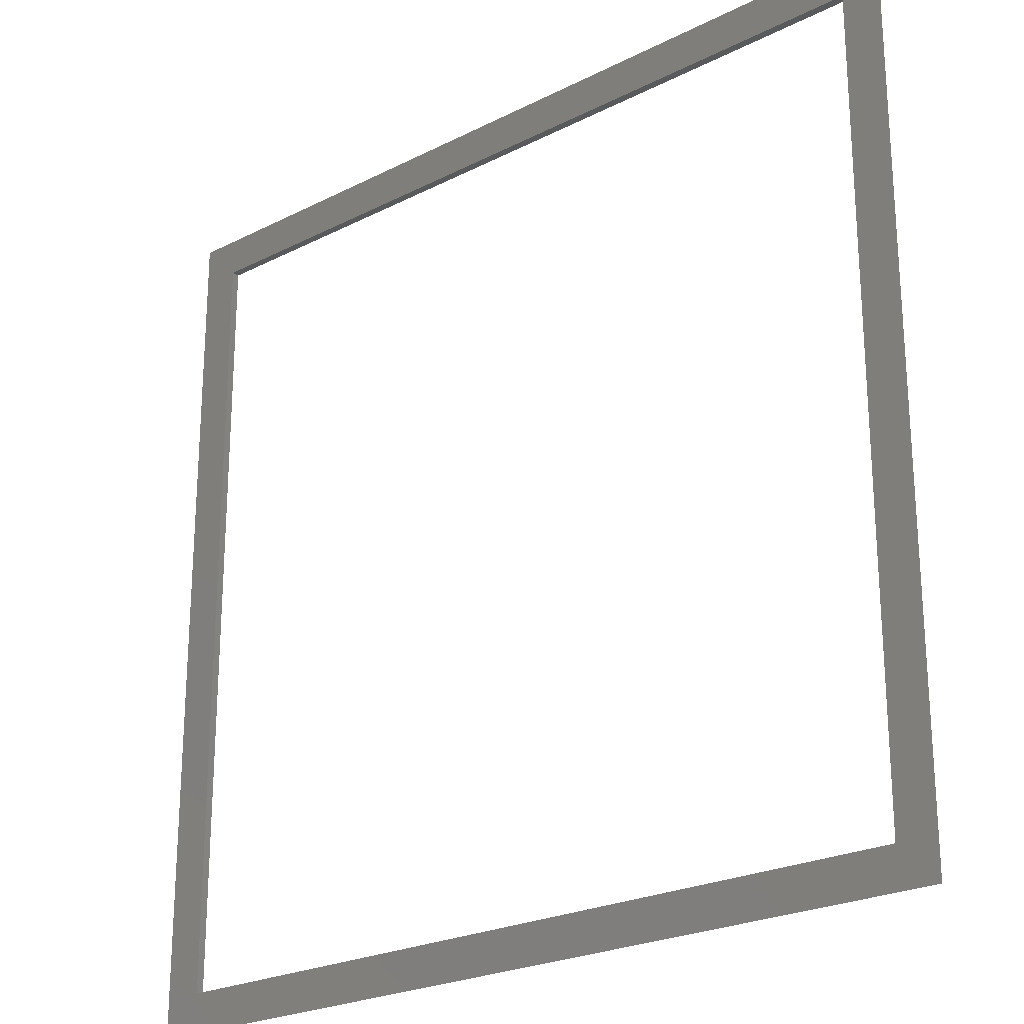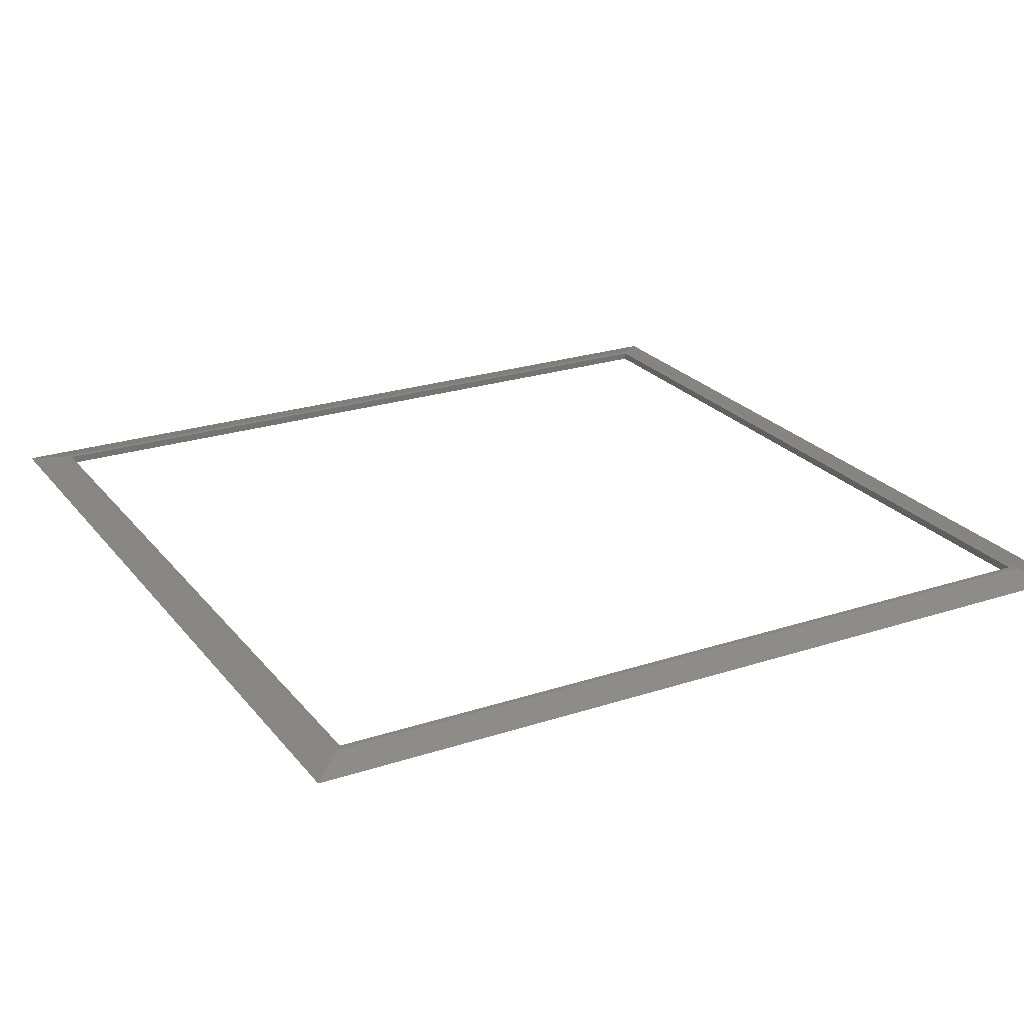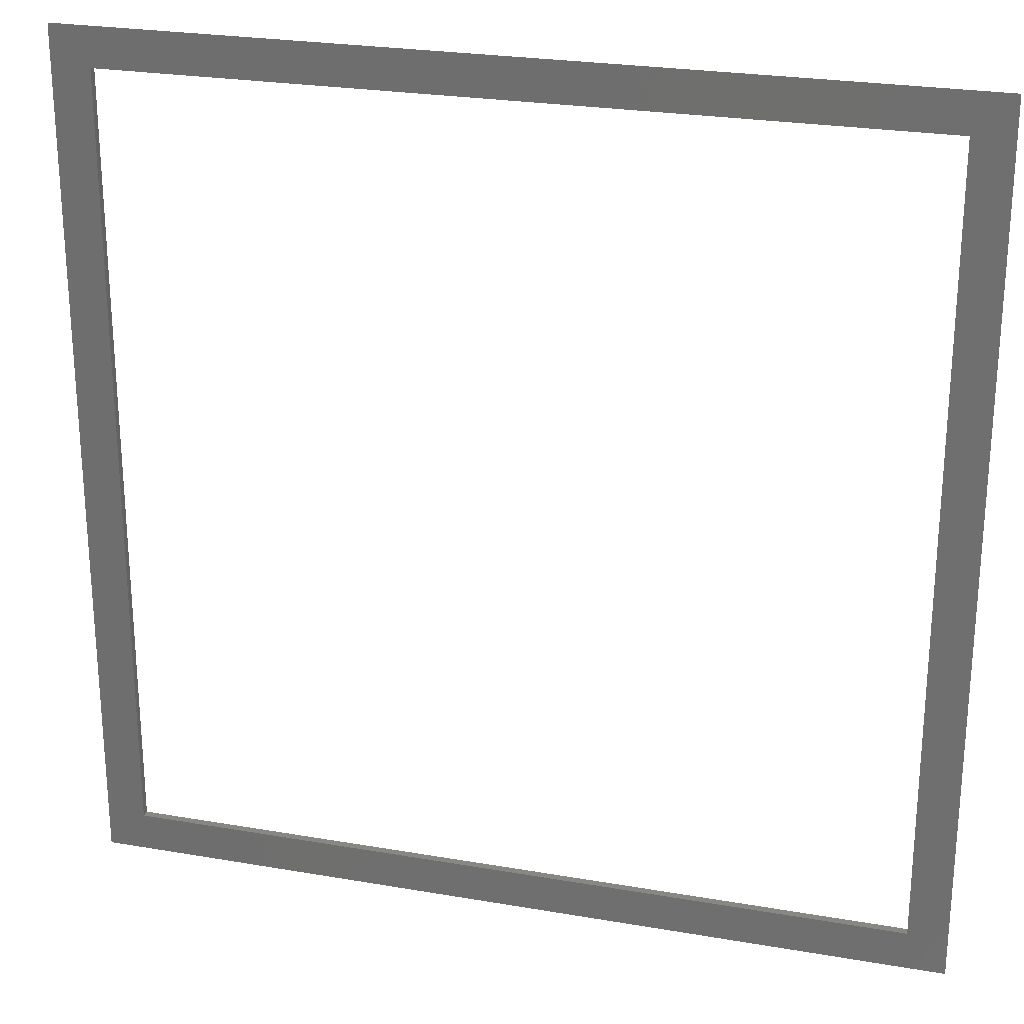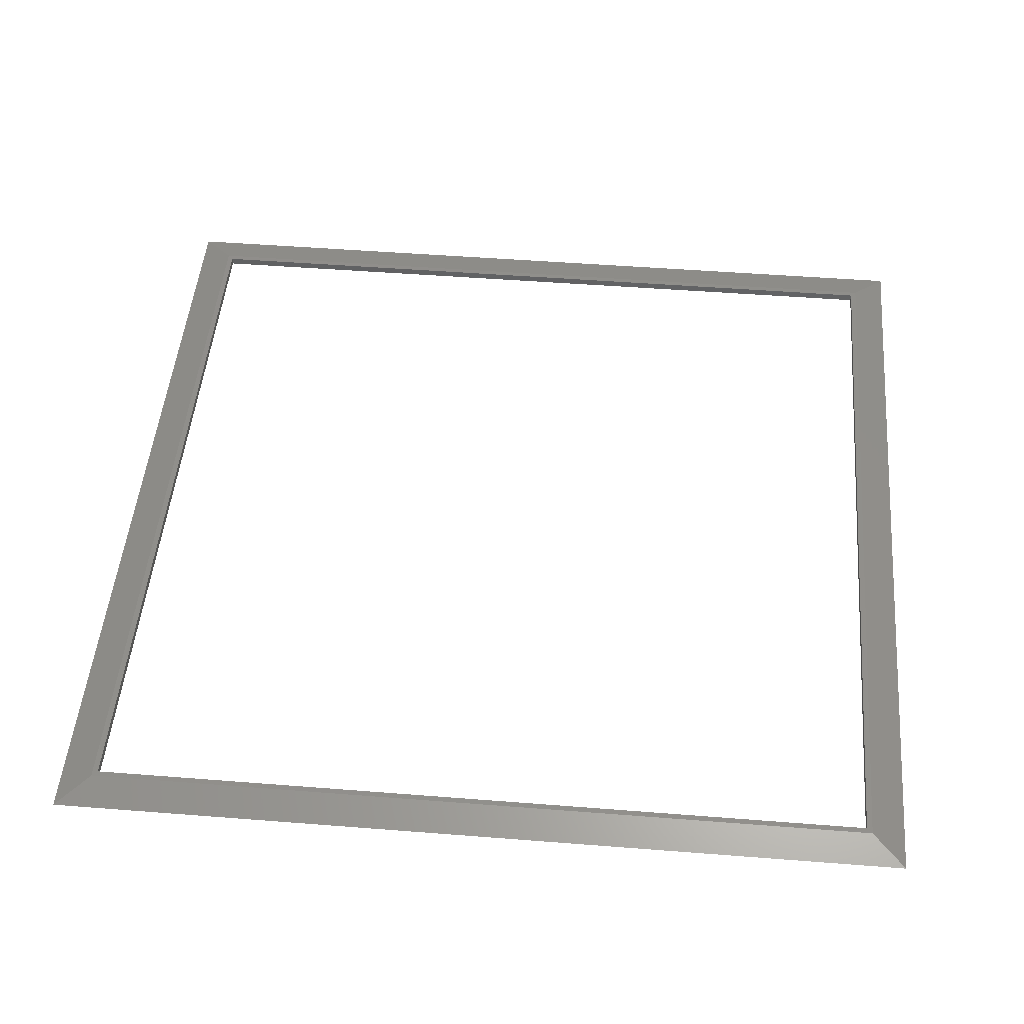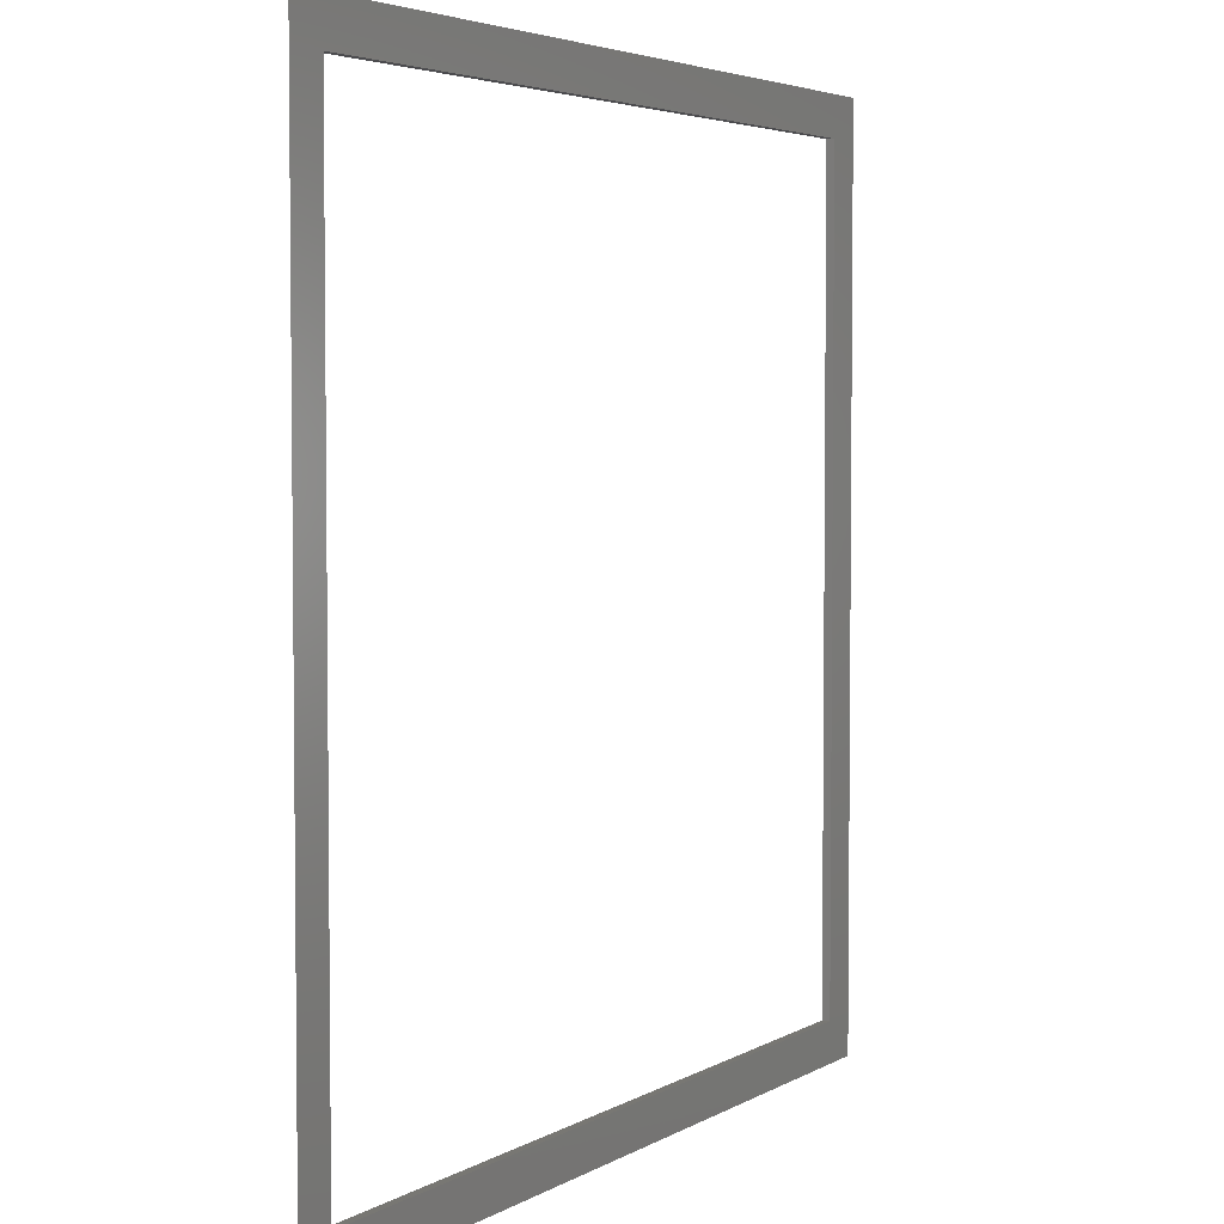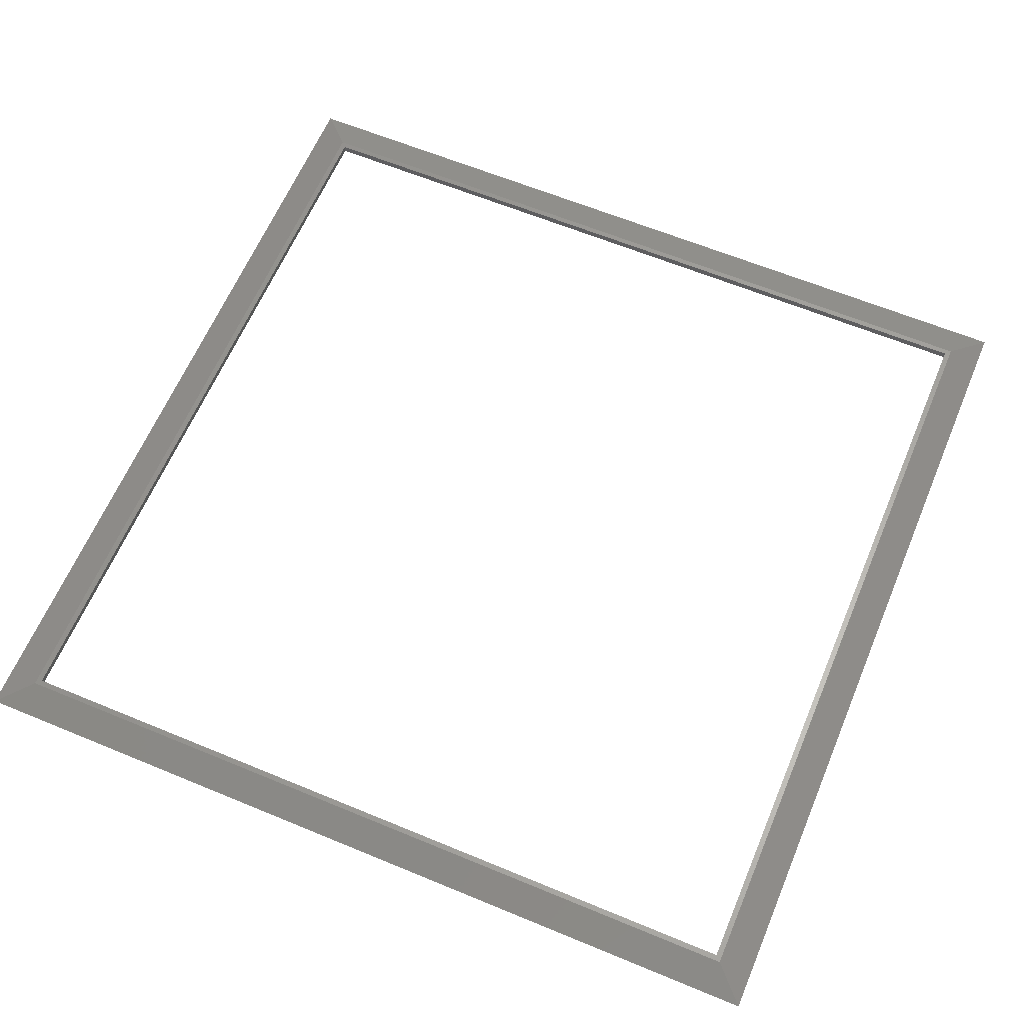
<metadata>
{"format":"stl","ext":"stl","renderer":"f3d","projection":"perspective","resolution":1024,"background":"white","views":[{"elev":-23.7,"azim":-139.6,"up":"+Y"},{"elev":23.8,"azim":-118.7,"up":"+Z"},{"elev":25.0,"azim":-164.3,"up":"+Y"},{"elev":48.9,"azim":-85.0,"up":"+Z"},{"elev":4.1,"azim":119.3,"up":"+Y"},{"elev":62.6,"azim":-67.2,"up":"+Z"}]}
</metadata>
<code>
# stl→obj: 16 verts, 32 faces
v -50.05 -50.05 0
v 50.05 -50.05 0
v 55 -55 0
v 50.05 50.05 0
v -55 55 0
v 55 55 0
v -55 -55 0
v -50.05 50.05 0
v -50.76 -50.76 1
v -50.76 50.76 1
v 50.76 -50.76 1
v 50.76 50.76 1
v 50.05 -50.05 1
v -50.05 -50.05 1
v -50.05 50.05 1
v 50.05 50.05 1
f 1 2 3
f 4 5 6
f 7 5 1
f 7 1 3
f 3 2 6
f 8 5 4
f 2 4 6
f 1 5 8
f 5 7 9
f 10 5 9
f 9 7 3
f 11 9 3
f 11 3 6
f 12 11 6
f 5 10 12
f 6 5 12
f 13 2 14
f 14 2 1
f 8 15 14
f 1 8 14
f 4 16 15
f 8 4 15
f 16 4 13
f 13 4 2
f 13 9 11
f 14 10 9
f 12 13 11
f 15 10 14
f 13 14 9
f 12 10 15
f 12 16 13
f 12 15 16

</code>
